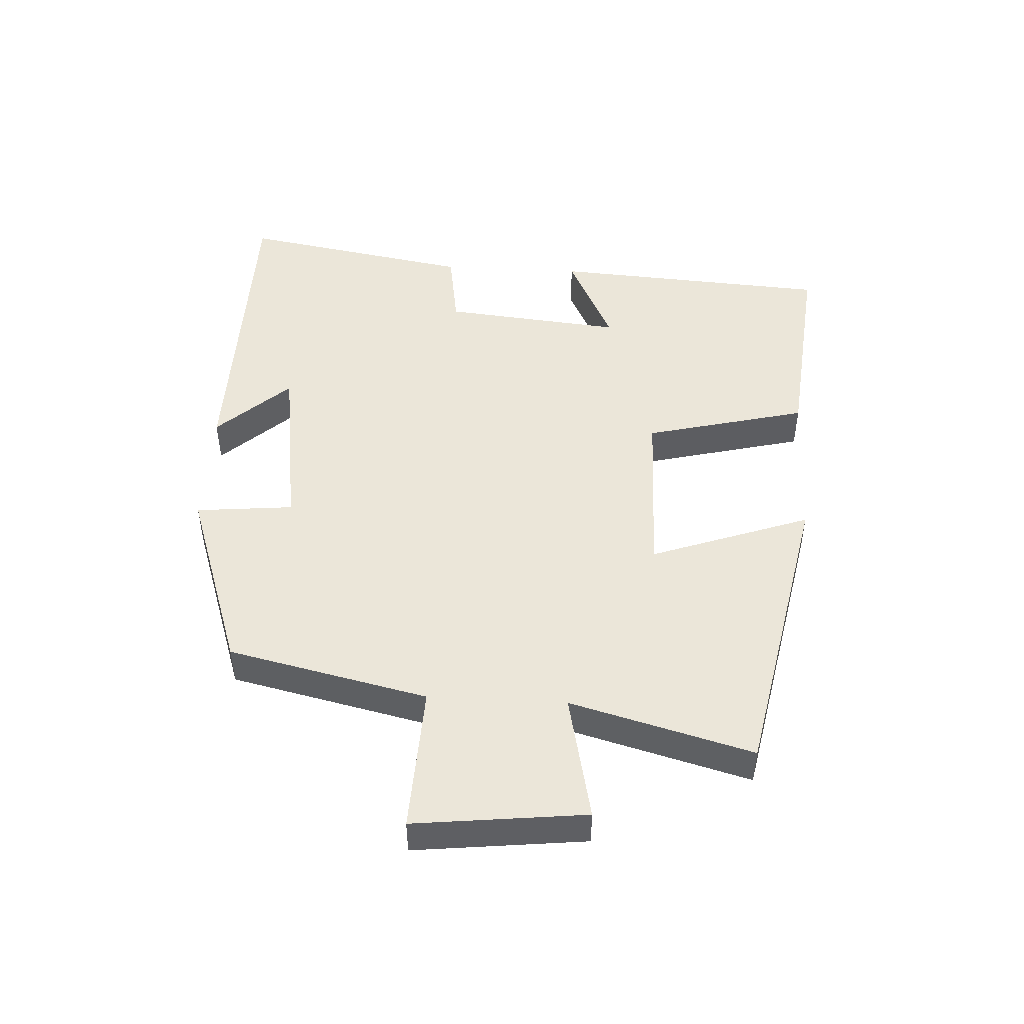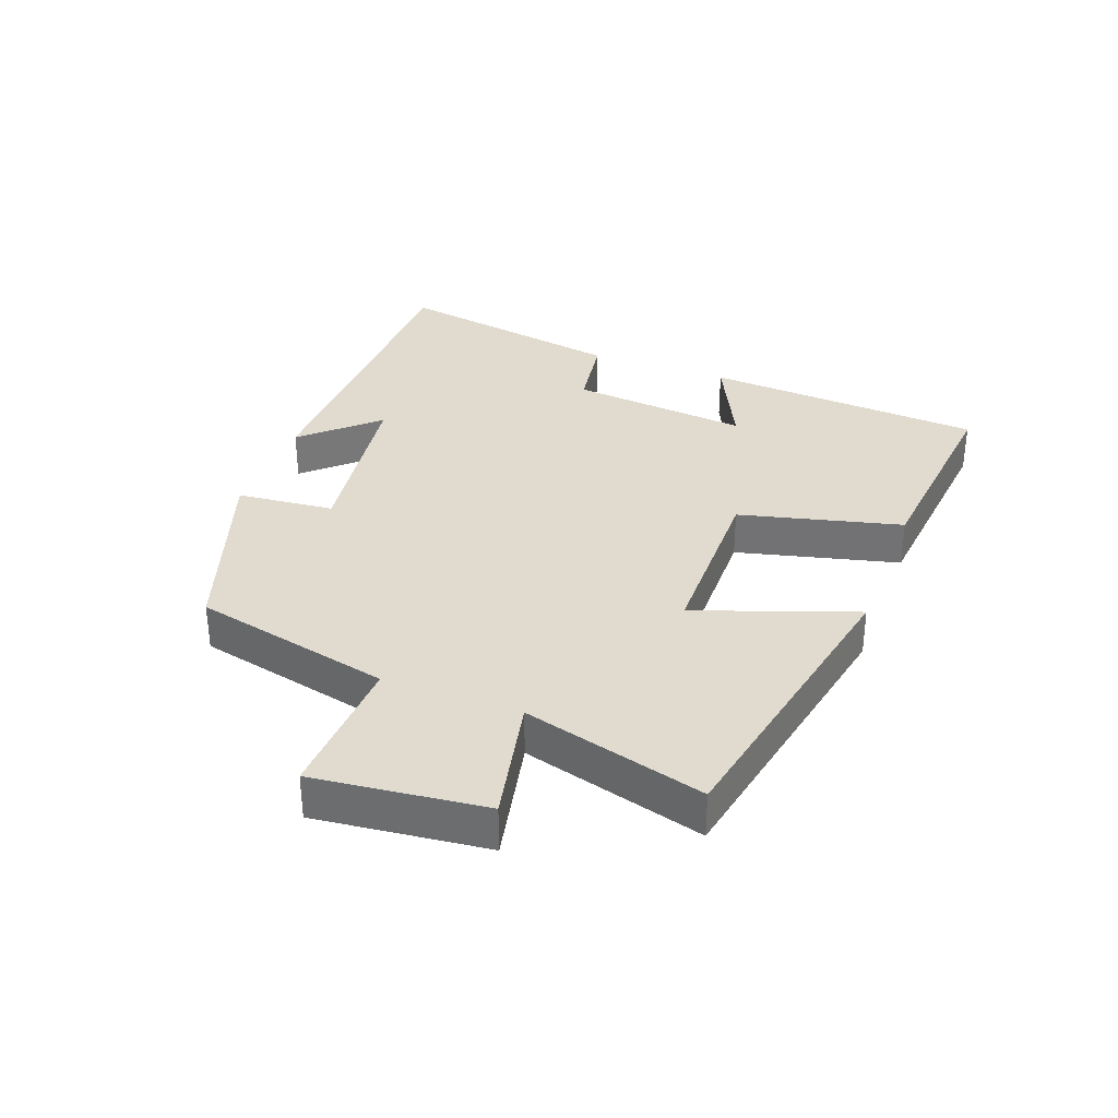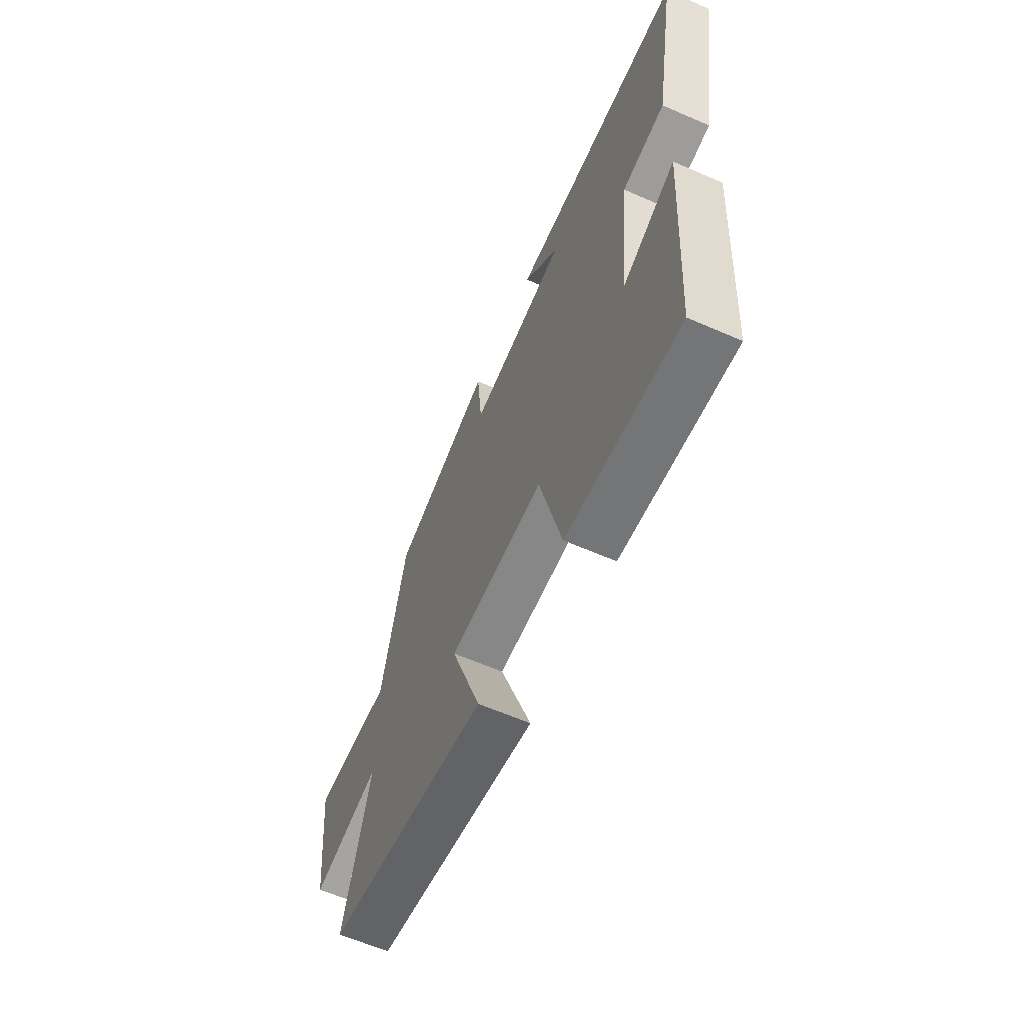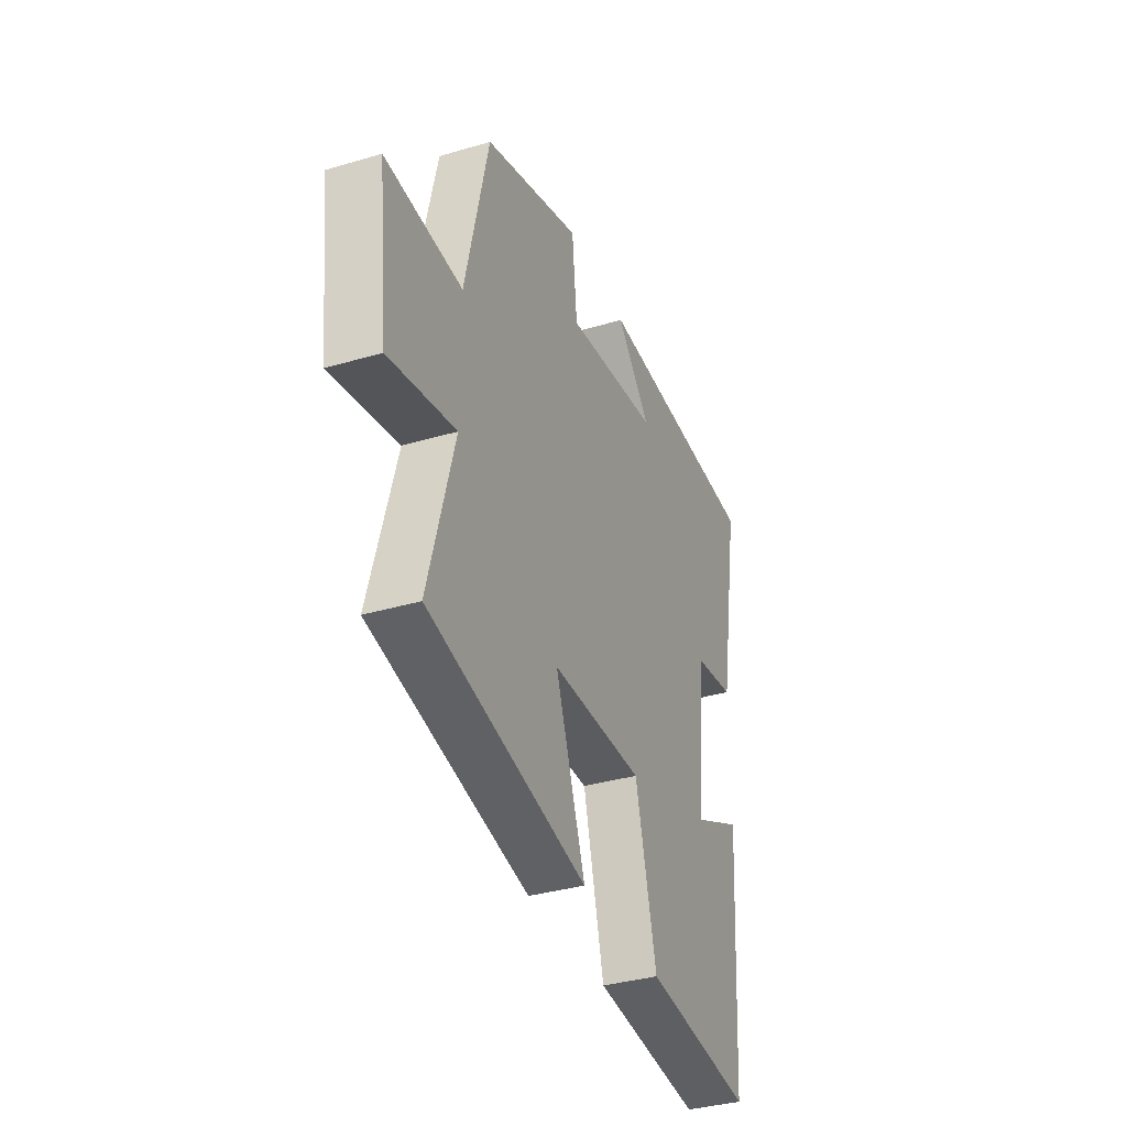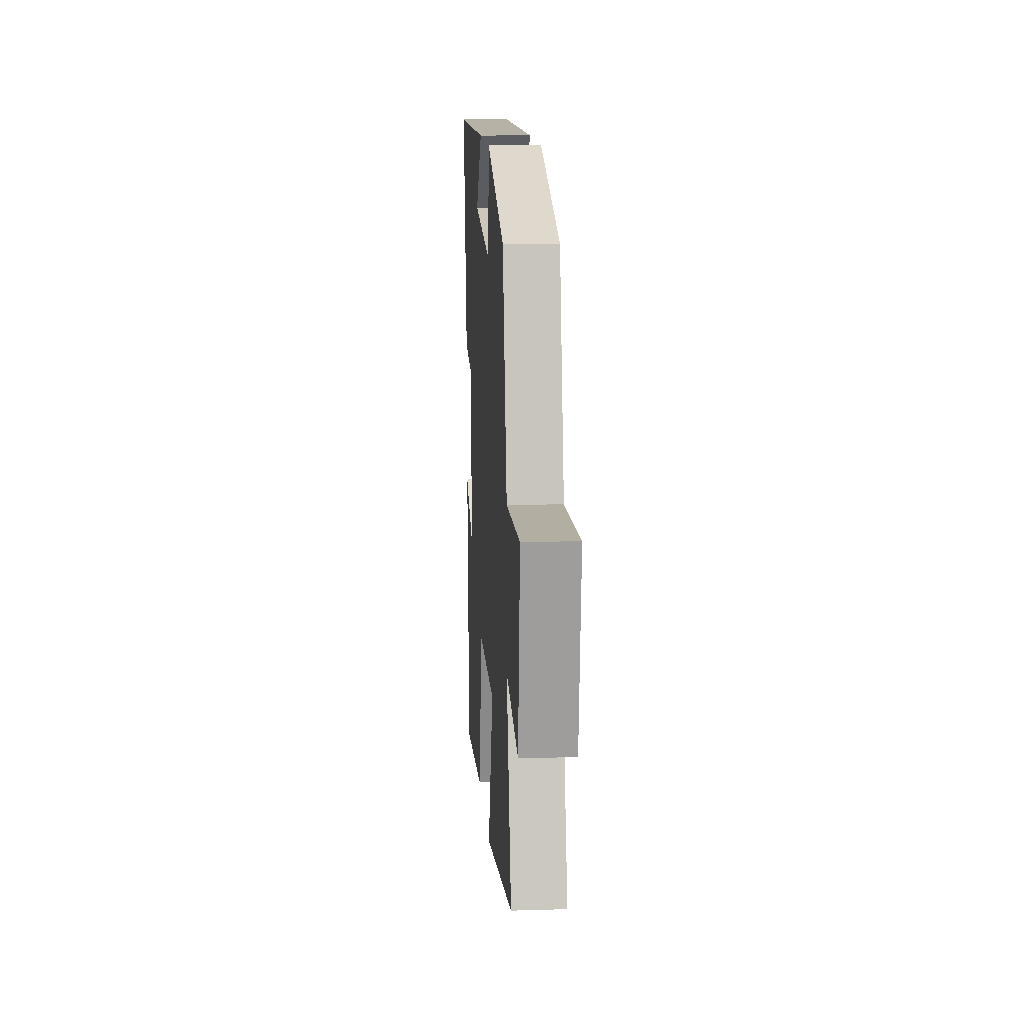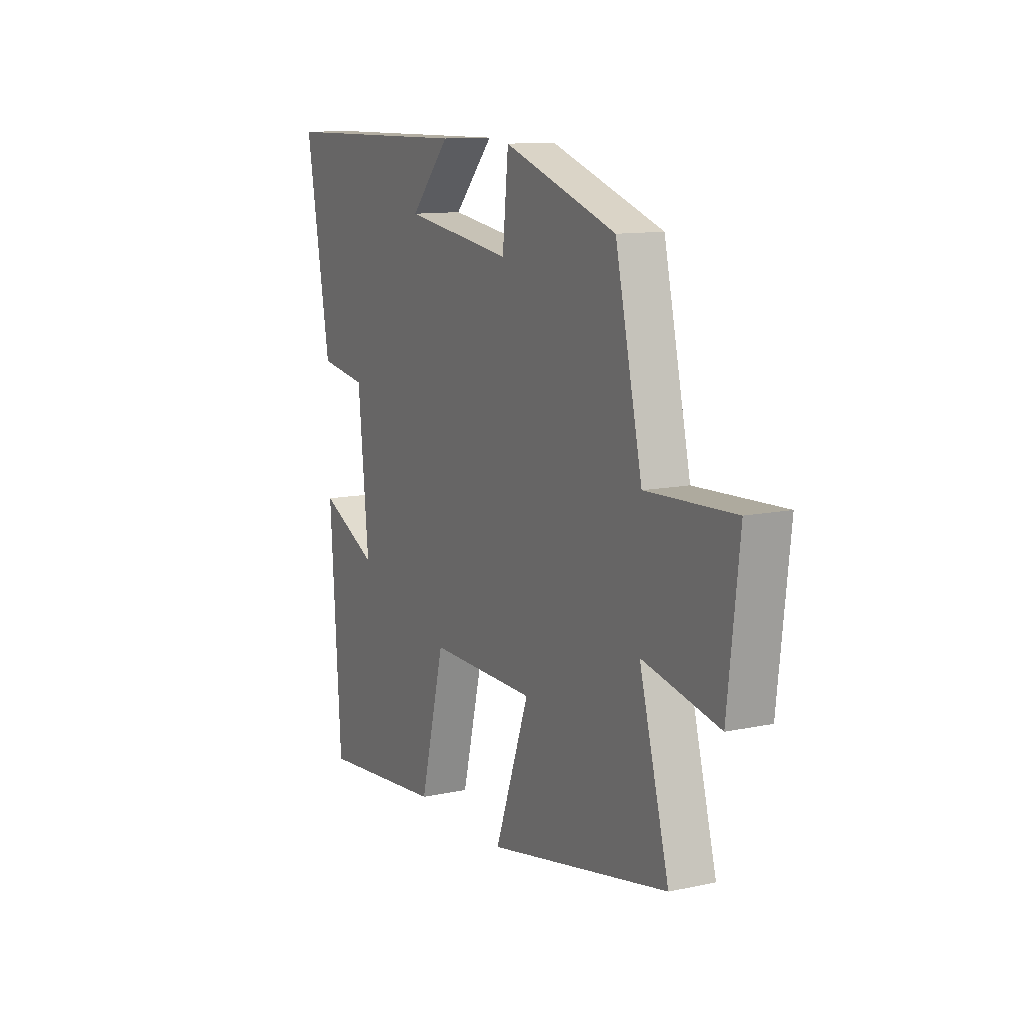
<metadata>
{"format":"obj","ext":"obj","renderer":"f3d","projection":"perspective","resolution":1024,"background":"white","views":[{"elev":47.5,"azim":93.1,"up":"+Y"},{"elev":33.5,"azim":110.6,"up":"+Y"},{"elev":-61.8,"azim":-113.9,"up":"+Z"},{"elev":-35.8,"azim":111.2,"up":"+Z"},{"elev":13.2,"azim":86.1,"up":"+Z"},{"elev":11.6,"azim":62.8,"up":"+Z"}]}
</metadata>
<code>
v -0.564 0.07 0.493
v -0.056 0.07 0.5
v -0.159 0.07 0.388
v 0.123 0.07 0.348
v 0.138 0.07 0.5
v 0.43 0.07 0.401
v 0.5 0.07 0.091
v 0.728 0.07 0.101
v 0.698 0.07 -0.165
v 0.5 0.07 -0.123
v 0.577 0.07 -0.406
v 0.105 0.07 -0.5
v 0.194 0.07 -0.252
v -0.082 0.07 -0.248
v -0.145 0.07 -0.5
v -0.471 0.07 -0.532
v -0.5 0.07 -0.096
v -0.348 0.07 -0.169
v -0.376 0.07 0.111
v -0.5 0.07 0.13
v -0.564 0 0.493
v -0.056 0 0.5
v -0.159 0 0.388
v 0.123 0 0.348
v 0.138 0 0.5
v 0.43 0 0.401
v 0.5 0 0.091
v 0.728 0 0.101
v 0.698 0 -0.165
v 0.5 0 -0.123
v 0.577 0 -0.406
v 0.105 0 -0.5
v 0.194 0 -0.252
v -0.082 0 -0.248
v -0.145 0 -0.5
v -0.471 0 -0.532
v -0.5 0 -0.096
v -0.348 0 -0.169
v -0.376 0 0.111
v -0.5 0 0.13
f 19 20 1
f 15 16 17 18
f 14 15 18 19
f 13 14 19 1
f 10 11 12 13
f 7 8 9 10
f 7 10 13
f 6 7 13
f 5 6 13
f 4 5 13
f 3 4 13
f 1 2 3
f 1 3 13
f 21 40 39
f 38 37 36 35
f 39 38 35 34
f 21 39 34 33
f 33 32 31 30
f 30 29 28 27
f 33 30 27
f 33 27 26
f 33 26 25
f 33 25 24
f 33 24 23
f 23 22 21
f 33 23 21
f 1 21 22 2
f 2 22 23 3
f 3 23 24 4
f 4 24 25 5
f 5 25 26 6
f 6 26 27 7
f 7 27 28 8
f 8 28 29 9
f 9 29 30 10
f 10 30 31 11
f 11 31 32 12
f 12 32 33 13
f 13 33 34 14
f 14 34 35 15
f 15 35 36 16
f 16 36 37 17
f 17 37 38 18
f 18 38 39 19
f 19 39 40 20
f 20 40 21 1

</code>
